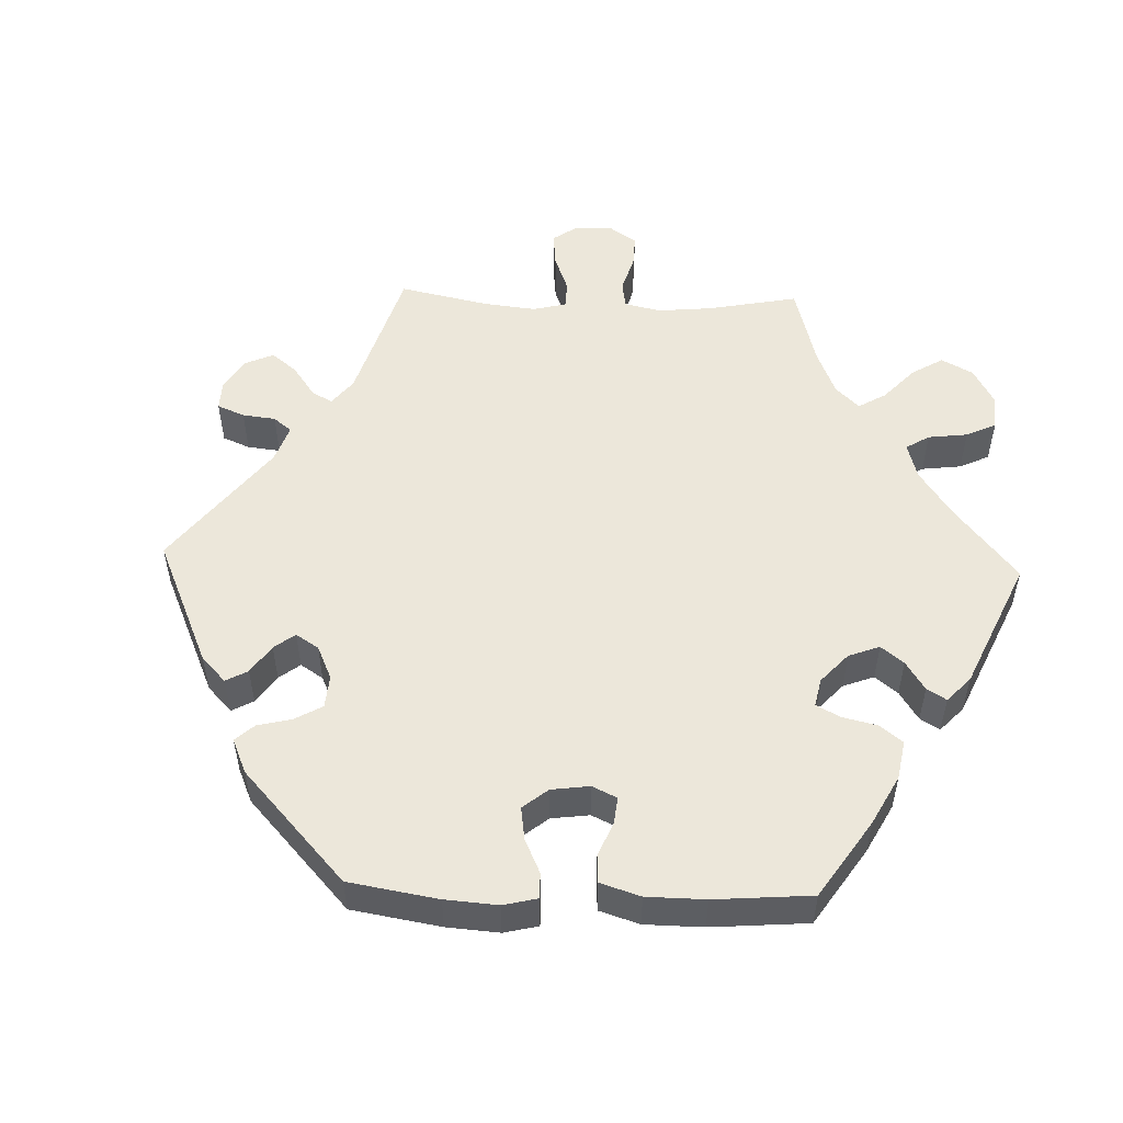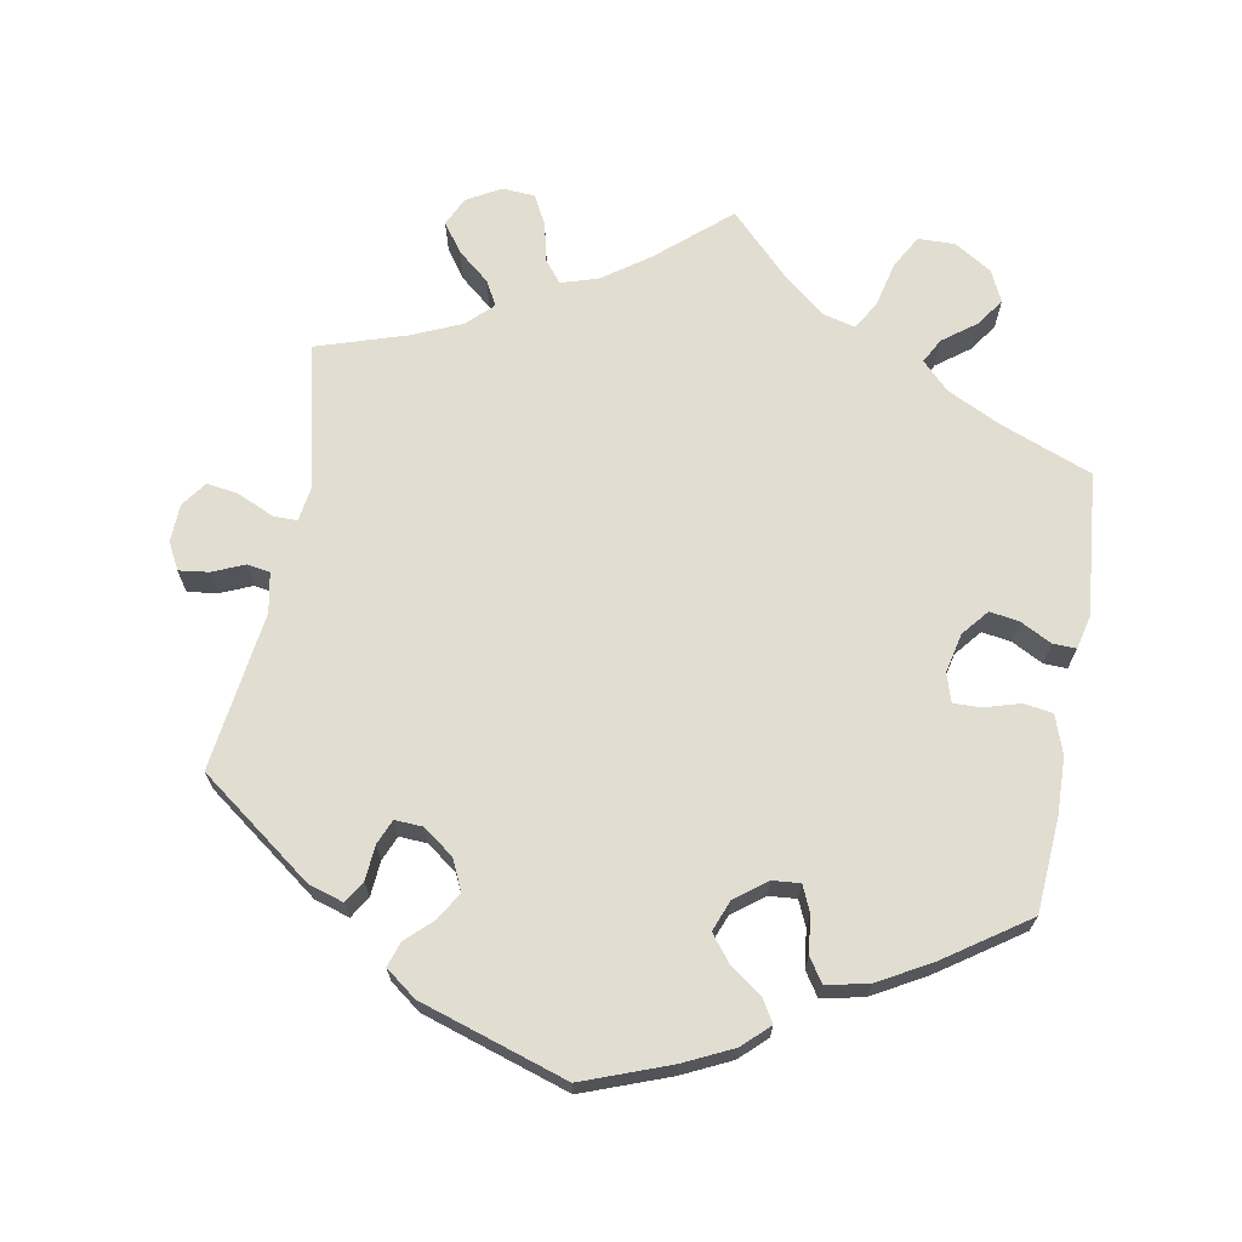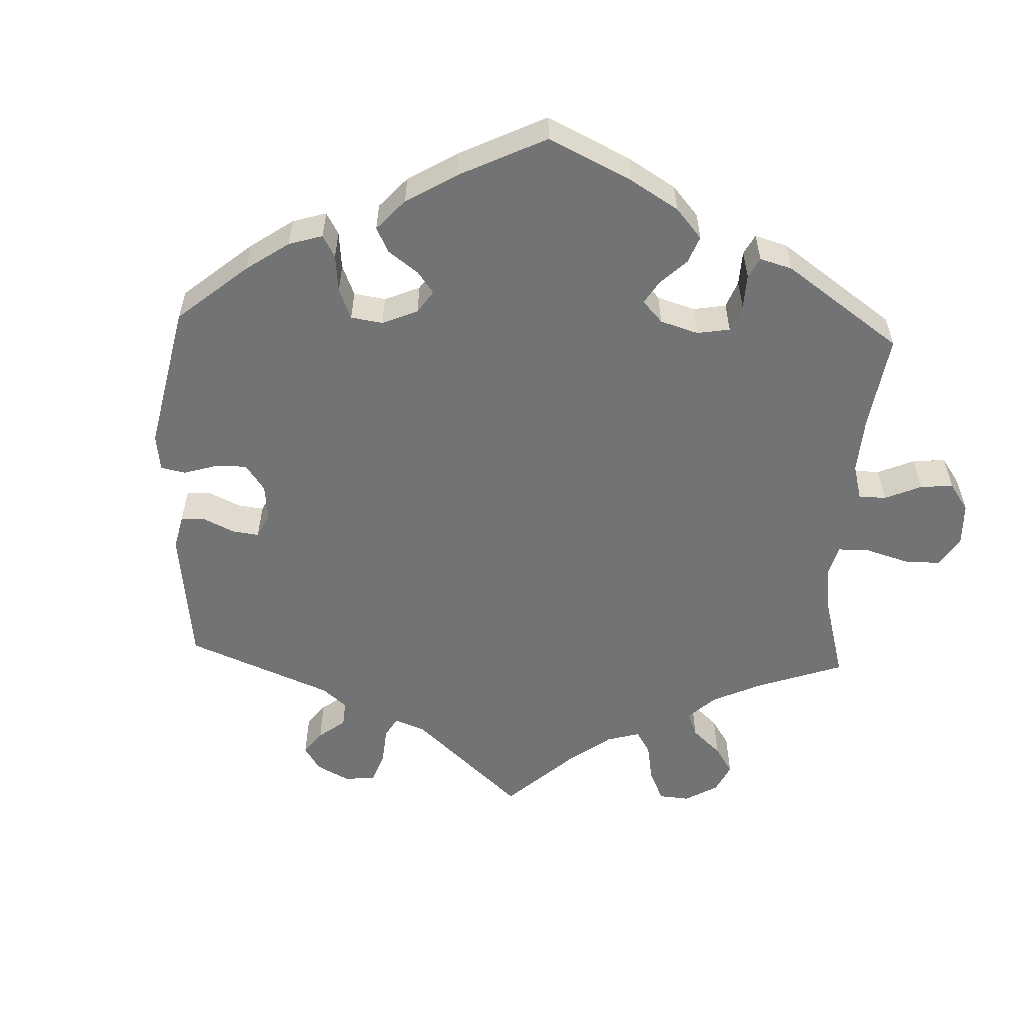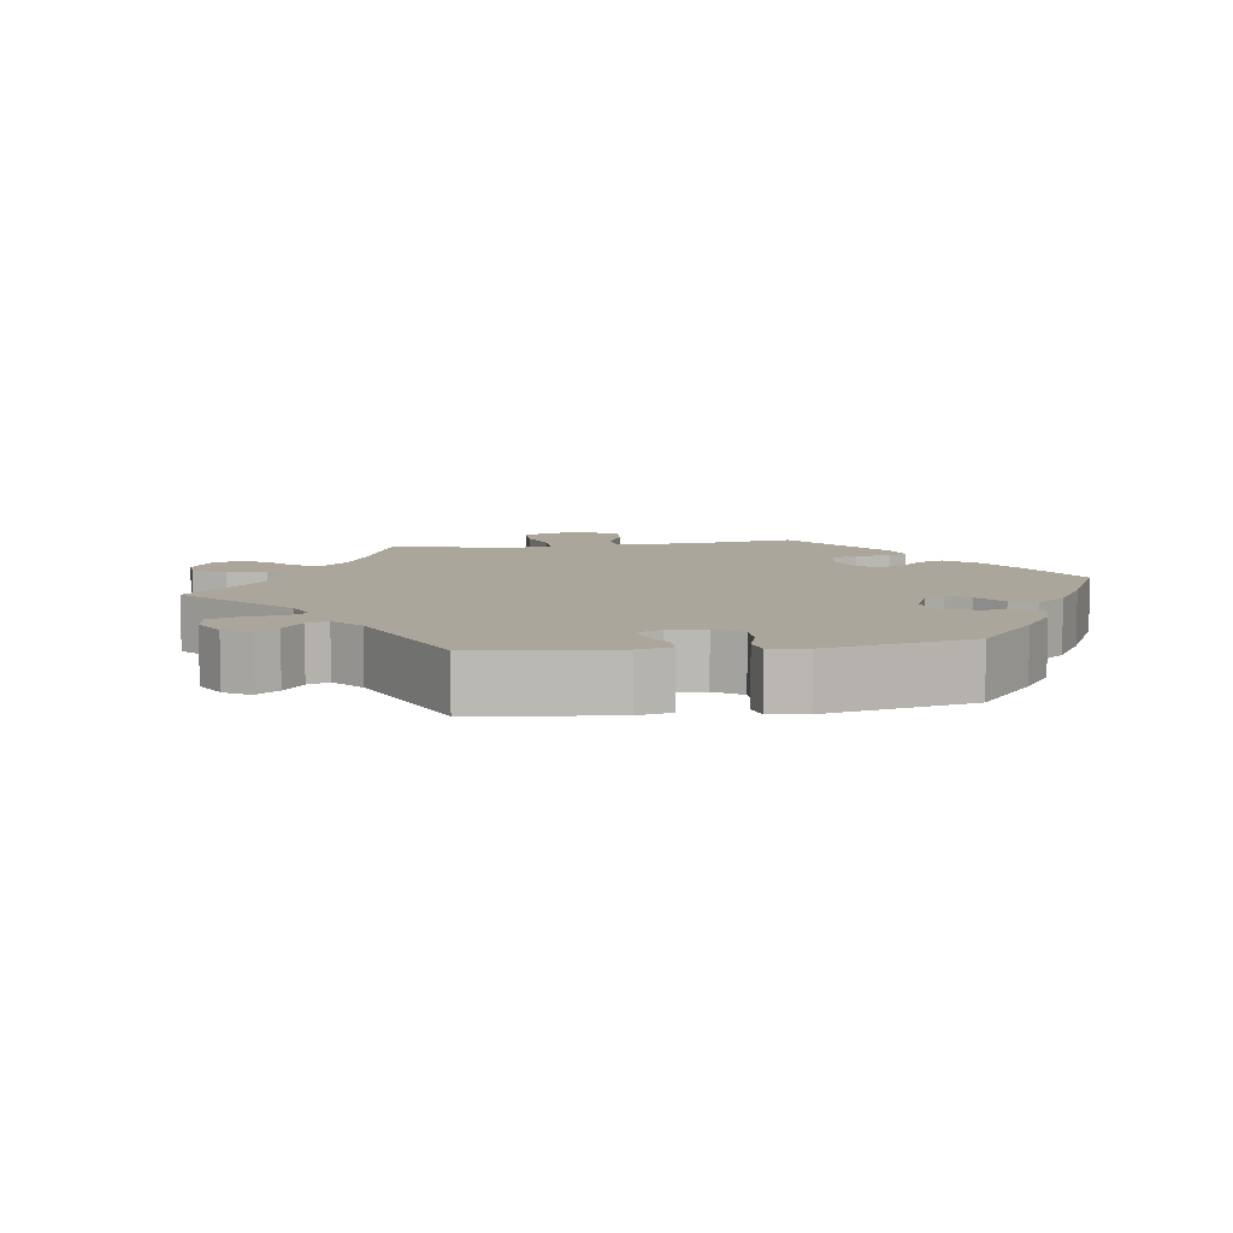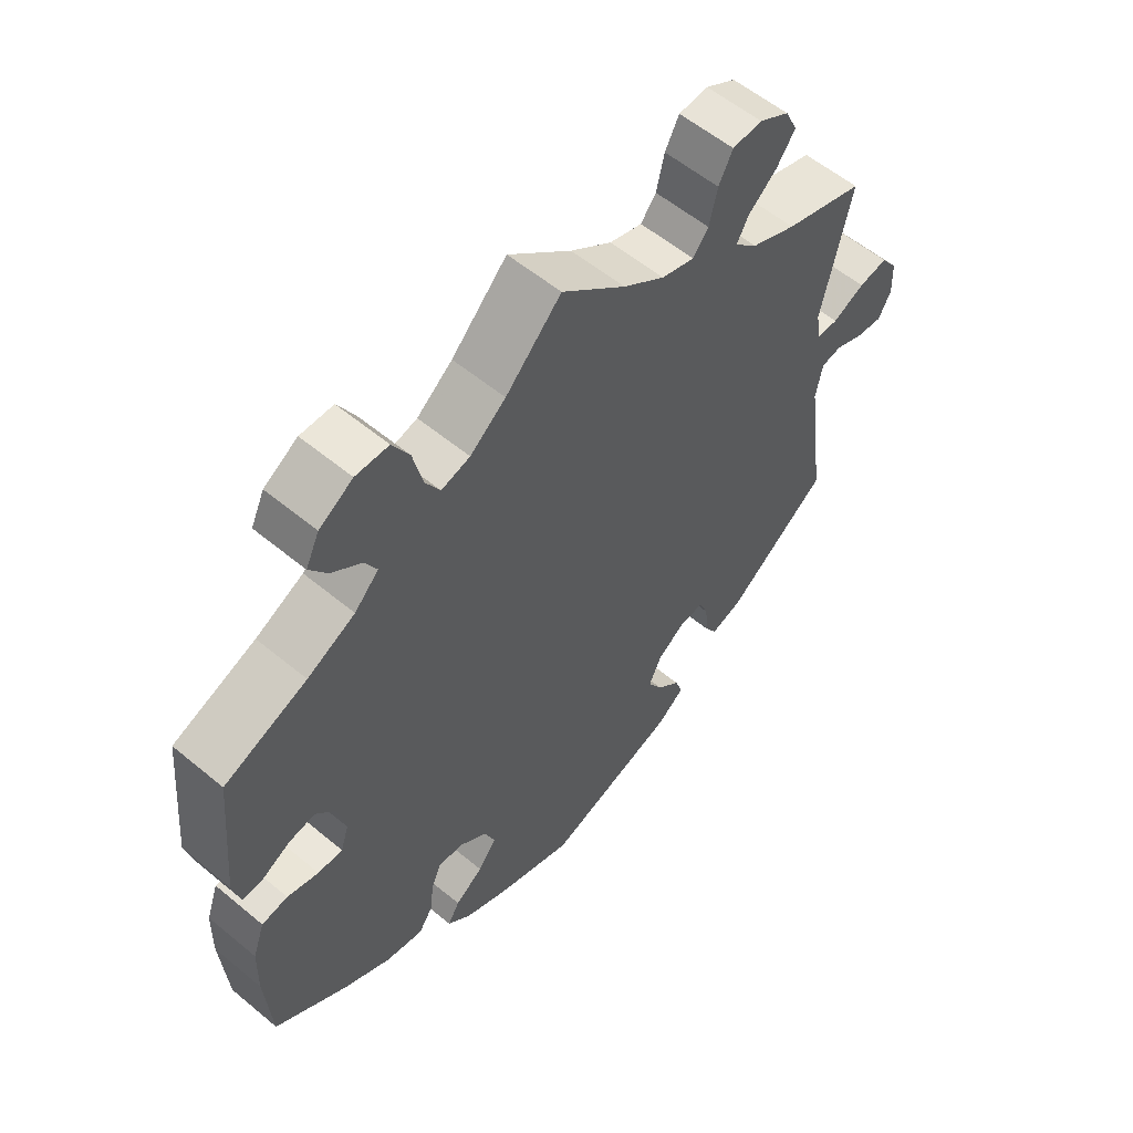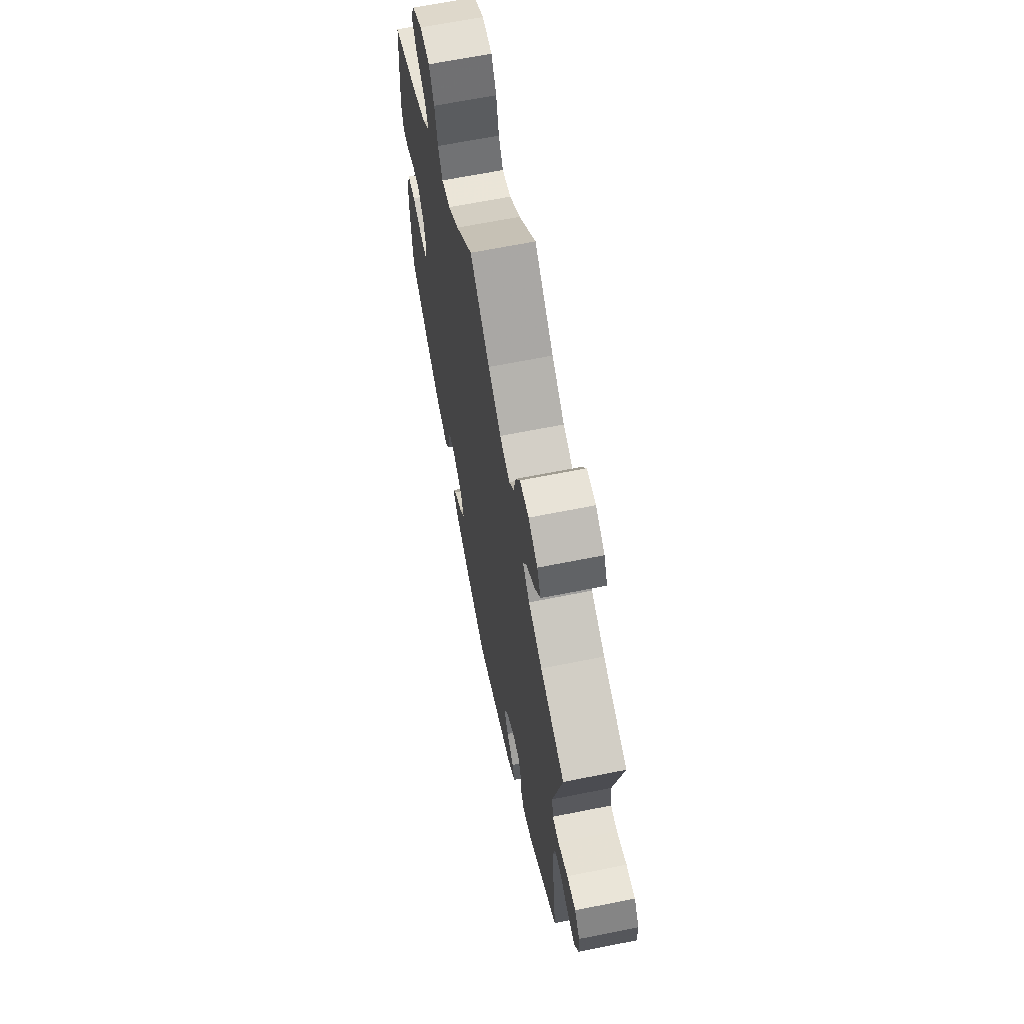
<metadata>
{"format":"obj","ext":"obj","renderer":"f3d","projection":"perspective","resolution":1024,"background":"white","views":[{"elev":52.6,"azim":-148.1,"up":"+Y"},{"elev":68.7,"azim":-169.8,"up":"+Y"},{"elev":-55.9,"azim":-122.5,"up":"+Y"},{"elev":7.9,"azim":141.5,"up":"+Y"},{"elev":57.2,"azim":-49.2,"up":"+Z"},{"elev":65.5,"azim":78.6,"up":"+Z"}]}
</metadata>
<code>
v 0.457 0.07 0.096
v 0.464 0.07 0.051
v 0.496 0.07 0.051
v 0.544 0.07 0.073
v 0.587 0.07 0.08
v 0.612 0.07 0.046
v 0.614 0.07 -0.005
v 0.595 0.07 -0.041
v 0.555 0.07 -0.036
v 0.513 0.07 -0.018
v 0.482 0.07 -0.023
v 0.472 0.07 -0.076
v 0.501 0.07 -0.288
v 0.348 0.07 -0.402
v 0.302 0.07 -0.416
v 0.284 0.07 -0.387
v 0.28 0.07 -0.34
v 0.266 0.07 -0.307
v 0.229 0.07 -0.309
v 0.188 0.07 -0.339
v 0.169 0.07 -0.38
v 0.191 0.07 -0.417
v 0.226 0.07 -0.45
v 0.237 0.07 -0.483
v 0.196 0.07 -0.514
v 0 0.07 -0.577
v -0.116 0.07 -0.534
v -0.181 0.07 -0.503
v -0.216 0.07 -0.47
v -0.198 0.07 -0.44
v -0.156 0.07 -0.41
v -0.128 0.07 -0.374
v -0.144 0.07 -0.333
v -0.186 0.07 -0.301
v -0.223 0.07 -0.298
v -0.238 0.07 -0.332
v -0.244 0.07 -0.382
v -0.265 0.07 -0.414
v -0.321 0.07 -0.402
v -0.391 0.07 -0.363
v -0.501 0.07 -0.288
v -0.51 0.07 -0.162
v -0.508 0.07 -0.086
v -0.49 0.07 -0.035
v -0.451 0.07 -0.029
v -0.404 0.07 -0.043
v -0.367 0.07 -0.044
v -0.355 0.07 -0.006
v -0.367 0.07 0.047
v -0.396 0.07 0.082
v -0.435 0.07 0.076
v -0.477 0.07 0.054
v -0.508 0.07 0.053
v -0.519 0.07 0.098
v -0.501 0.07 0.289
v -0.378 0.07 0.337
v -0.307 0.07 0.372
v -0.271 0.07 0.408
v -0.289 0.07 0.441
v -0.333 0.07 0.474
v -0.359 0.07 0.511
v -0.339 0.07 0.553
v -0.289 0.07 0.584
v -0.24 0.07 0.583
v -0.215 0.07 0.539
v -0.201 0.07 0.479
v -0.179 0.07 0.441
v -0.136 0.07 0.452
v -0.083 0.07 0.494
v 0 0.07 0.578
v 0.095 0.07 0.496
v 0.157 0.07 0.452
v 0.206 0.07 0.437
v 0.229 0.07 0.466
v 0.241 0.07 0.518
v 0.262 0.07 0.558
v 0.306 0.07 0.561
v 0.351 0.07 0.535
v 0.369 0.07 0.497
v 0.341 0.07 0.458
v 0.299 0.07 0.423
v 0.281 0.07 0.39
v 0.315 0.07 0.357
v 0.382 0.07 0.328
v 0.501 0.07 0.29
v 0.457 0 0.096
v 0.464 0 0.051
v 0.496 0 0.051
v 0.544 0 0.073
v 0.587 0 0.08
v 0.612 0 0.046
v 0.614 0 -0.005
v 0.595 0 -0.041
v 0.555 0 -0.036
v 0.513 0 -0.018
v 0.482 0 -0.023
v 0.472 0 -0.076
v 0.501 0 -0.288
v 0.348 0 -0.402
v 0.302 0 -0.416
v 0.284 0 -0.387
v 0.28 0 -0.34
v 0.266 0 -0.307
v 0.229 0 -0.309
v 0.188 0 -0.339
v 0.169 0 -0.38
v 0.191 0 -0.417
v 0.226 0 -0.45
v 0.237 0 -0.483
v 0.196 0 -0.514
v 0 0 -0.577
v -0.116 0 -0.534
v -0.181 0 -0.503
v -0.216 0 -0.47
v -0.198 0 -0.44
v -0.156 0 -0.41
v -0.128 0 -0.374
v -0.144 0 -0.333
v -0.186 0 -0.301
v -0.223 0 -0.298
v -0.238 0 -0.332
v -0.244 0 -0.382
v -0.265 0 -0.414
v -0.321 0 -0.402
v -0.391 0 -0.363
v -0.501 0 -0.288
v -0.51 0 -0.162
v -0.508 0 -0.086
v -0.49 0 -0.035
v -0.451 0 -0.029
v -0.404 0 -0.043
v -0.367 0 -0.044
v -0.355 0 -0.006
v -0.367 0 0.047
v -0.396 0 0.082
v -0.435 0 0.076
v -0.477 0 0.054
v -0.508 0 0.053
v -0.519 0 0.098
v -0.501 0 0.289
v -0.378 0 0.337
v -0.307 0 0.372
v -0.271 0 0.408
v -0.289 0 0.441
v -0.333 0 0.474
v -0.359 0 0.511
v -0.339 0 0.553
v -0.289 0 0.584
v -0.24 0 0.583
v -0.215 0 0.539
v -0.201 0 0.479
v -0.179 0 0.441
v -0.136 0 0.452
v -0.083 0 0.494
v 0 0 0.578
v 0.095 0 0.496
v 0.157 0 0.452
v 0.206 0 0.437
v 0.229 0 0.466
v 0.241 0 0.518
v 0.262 0 0.558
v 0.306 0 0.561
v 0.351 0 0.535
v 0.369 0 0.497
v 0.341 0 0.458
v 0.299 0 0.423
v 0.281 0 0.39
v 0.315 0 0.357
v 0.382 0 0.328
v 0.501 0 0.29
f 84 85 1
f 83 84 1 2
f 82 83 2
f 78 79 80 81
f 78 81 82
f 77 78 82
f 74 75 76 77
f 73 74 77 82
f 72 73 82 2
f 69 70 71
f 68 69 71 72
f 67 68 72 2
f 63 64 65 66
f 63 66 67
f 62 63 67
f 59 60 61 62
f 58 59 62 67
f 57 58 67 2
f 53 54 55 56
f 51 52 53 56
f 50 51 56 57
f 49 50 57 2
f 43 44 45 46
f 43 46 47
f 42 43 47
f 41 42 47
f 40 41 47
f 39 40 47 48
f 36 37 38 39
f 35 36 39 48
f 28 29 30 31
f 28 31 32
f 27 28 32
f 26 27 32
f 25 26 32 33
f 22 23 24 25
f 21 22 25 33
f 14 15 16 17
f 12 13 14 17
f 11 12 17 18
f 7 8 9 10
f 5 6 7 10
f 3 4 5 10
f 3 10 11
f 34 35 48 49
f 20 21 33 34
f 19 20 34 49
f 11 18 19 49
f 2 3 11 49
f 86 170 169
f 87 86 169 168
f 87 168 167
f 166 165 164 163
f 167 166 163
f 167 163 162
f 162 161 160 159
f 167 162 159 158
f 87 167 158 157
f 156 155 154
f 157 156 154 153
f 87 157 153 152
f 151 150 149 148
f 152 151 148
f 152 148 147
f 147 146 145 144
f 152 147 144 143
f 87 152 143 142
f 141 140 139 138
f 141 138 137 136
f 142 141 136 135
f 87 142 135 134
f 131 130 129 128
f 132 131 128
f 132 128 127
f 132 127 126
f 132 126 125
f 133 132 125 124
f 124 123 122 121
f 133 124 121 120
f 116 115 114 113
f 117 116 113
f 117 113 112
f 117 112 111
f 118 117 111 110
f 110 109 108 107
f 118 110 107 106
f 102 101 100 99
f 102 99 98 97
f 103 102 97 96
f 95 94 93 92
f 95 92 91 90
f 95 90 89 88
f 96 95 88
f 134 133 120 119
f 119 118 106 105
f 134 119 105 104
f 134 104 103 96
f 134 96 88 87
f 1 86 87 2
f 2 87 88 3
f 3 88 89 4
f 4 89 90 5
f 5 90 91 6
f 6 91 92 7
f 7 92 93 8
f 8 93 94 9
f 9 94 95 10
f 10 95 96 11
f 11 96 97 12
f 12 97 98 13
f 13 98 99 14
f 14 99 100 15
f 15 100 101 16
f 16 101 102 17
f 17 102 103 18
f 18 103 104 19
f 19 104 105 20
f 20 105 106 21
f 21 106 107 22
f 22 107 108 23
f 23 108 109 24
f 24 109 110 25
f 25 110 111 26
f 26 111 112 27
f 27 112 113 28
f 28 113 114 29
f 29 114 115 30
f 30 115 116 31
f 31 116 117 32
f 32 117 118 33
f 33 118 119 34
f 34 119 120 35
f 35 120 121 36
f 36 121 122 37
f 37 122 123 38
f 38 123 124 39
f 39 124 125 40
f 40 125 126 41
f 41 126 127 42
f 42 127 128 43
f 43 128 129 44
f 44 129 130 45
f 45 130 131 46
f 46 131 132 47
f 47 132 133 48
f 48 133 134 49
f 49 134 135 50
f 50 135 136 51
f 51 136 137 52
f 52 137 138 53
f 53 138 139 54
f 54 139 140 55
f 55 140 141 56
f 56 141 142 57
f 57 142 143 58
f 58 143 144 59
f 59 144 145 60
f 60 145 146 61
f 61 146 147 62
f 62 147 148 63
f 63 148 149 64
f 64 149 150 65
f 65 150 151 66
f 66 151 152 67
f 67 152 153 68
f 68 153 154 69
f 69 154 155 70
f 70 155 156 71
f 71 156 157 72
f 72 157 158 73
f 73 158 159 74
f 74 159 160 75
f 75 160 161 76
f 76 161 162 77
f 77 162 163 78
f 78 163 164 79
f 79 164 165 80
f 80 165 166 81
f 81 166 167 82
f 82 167 168 83
f 83 168 169 84
f 84 169 170 85
f 85 170 86 1

</code>
